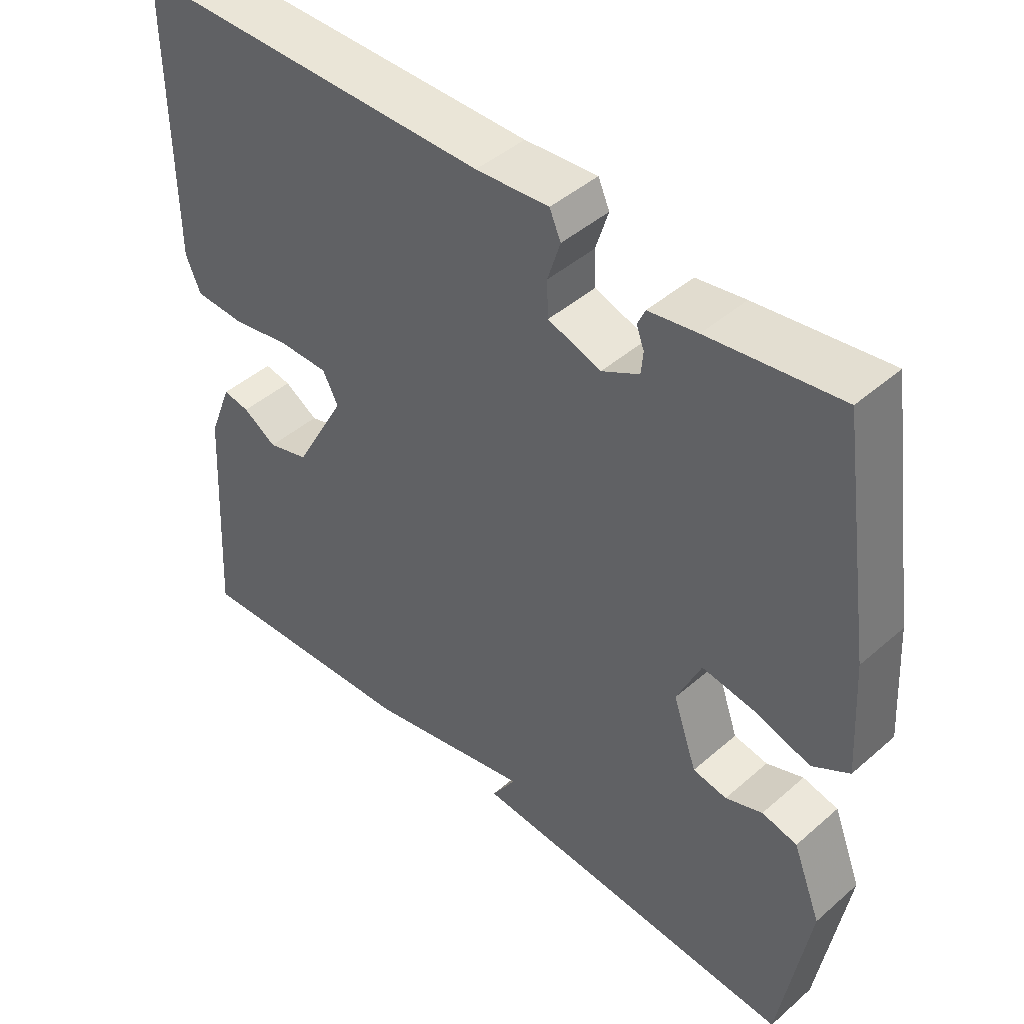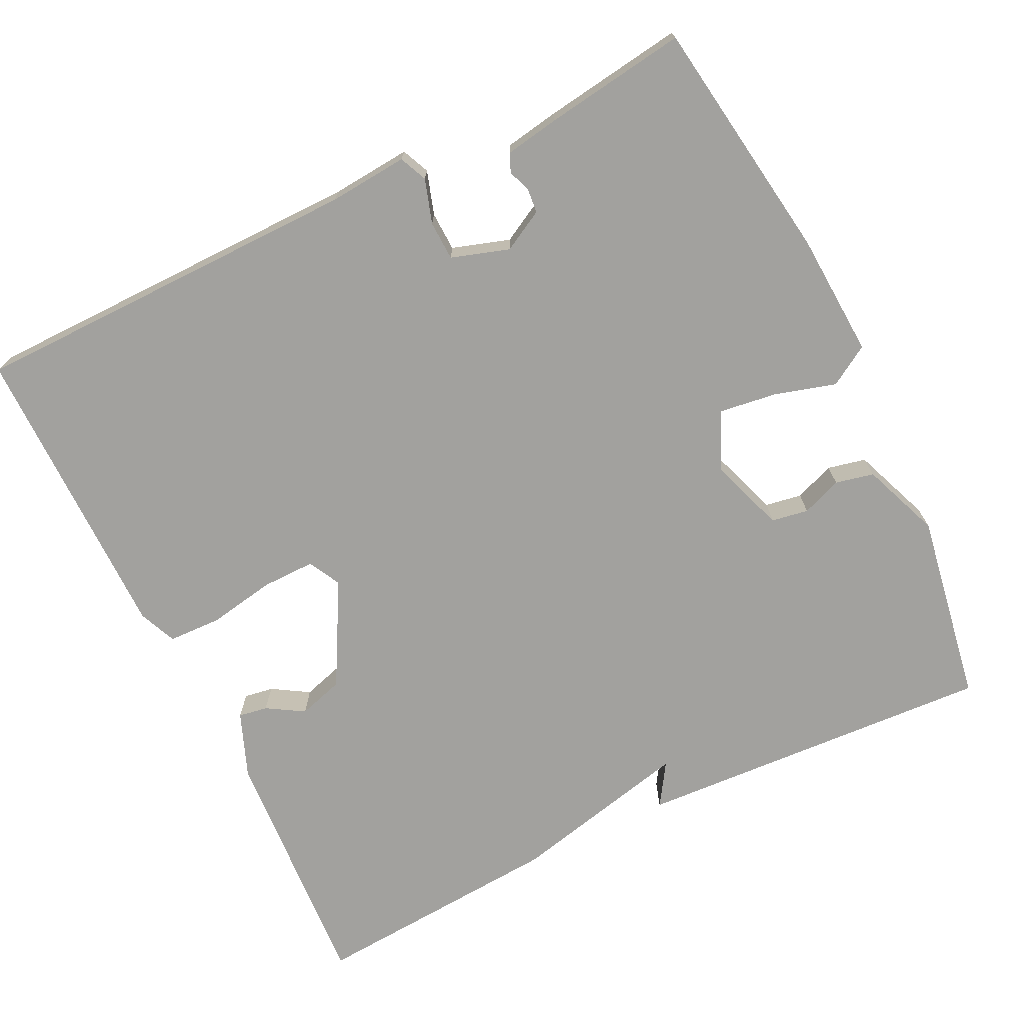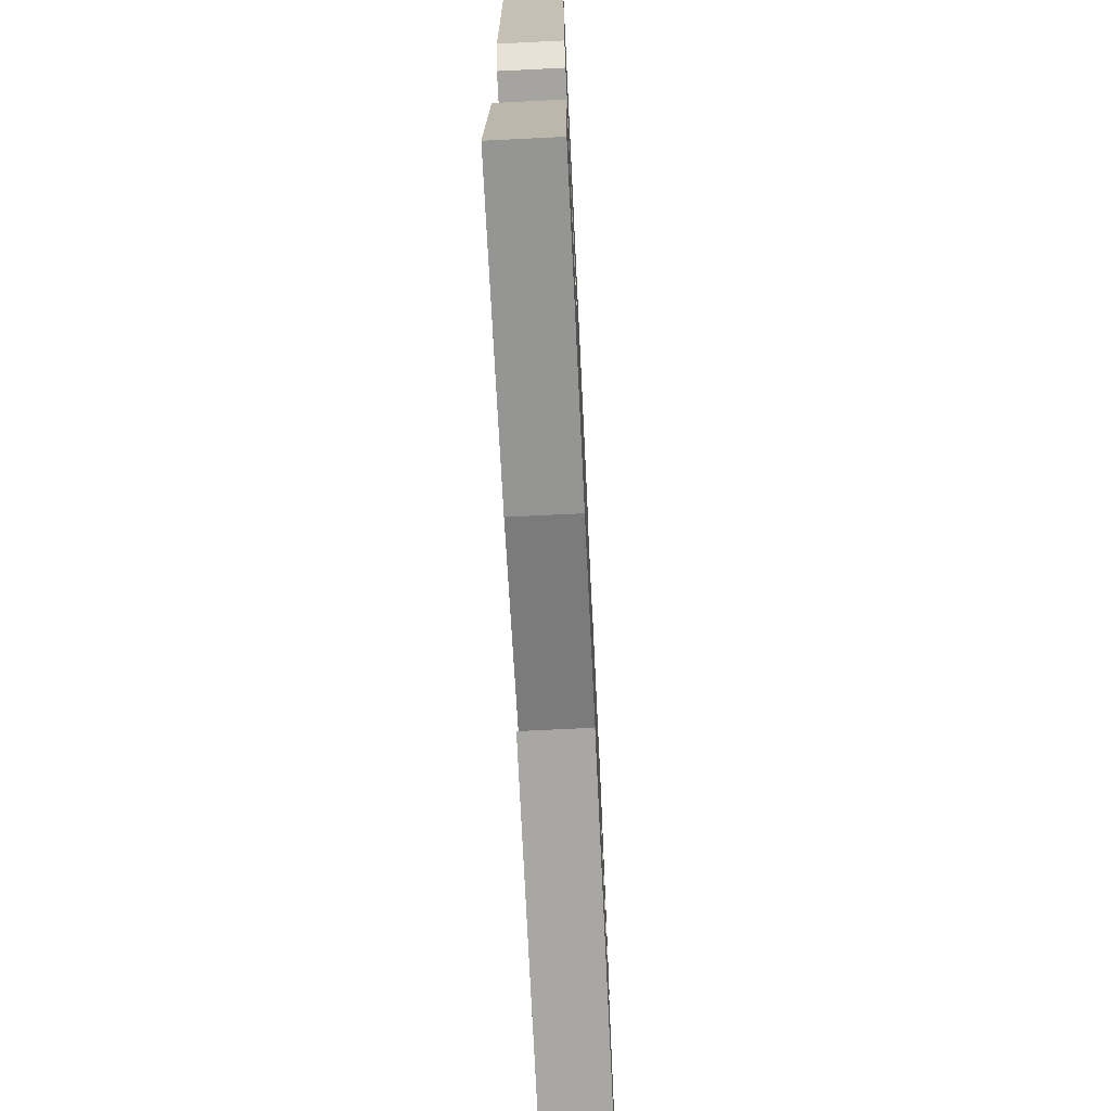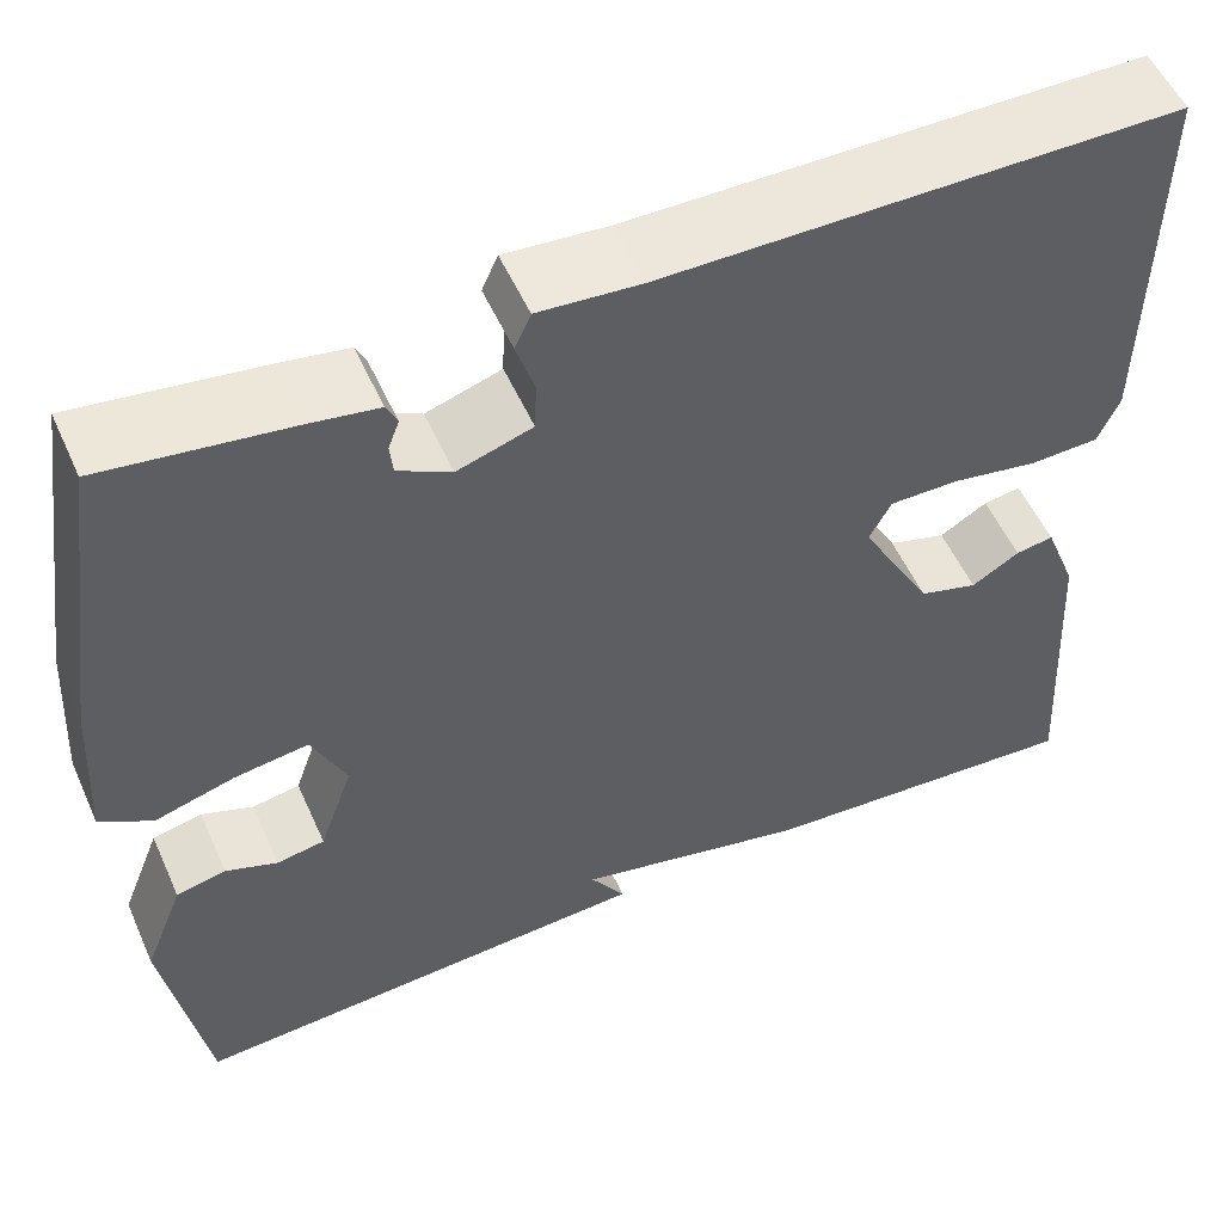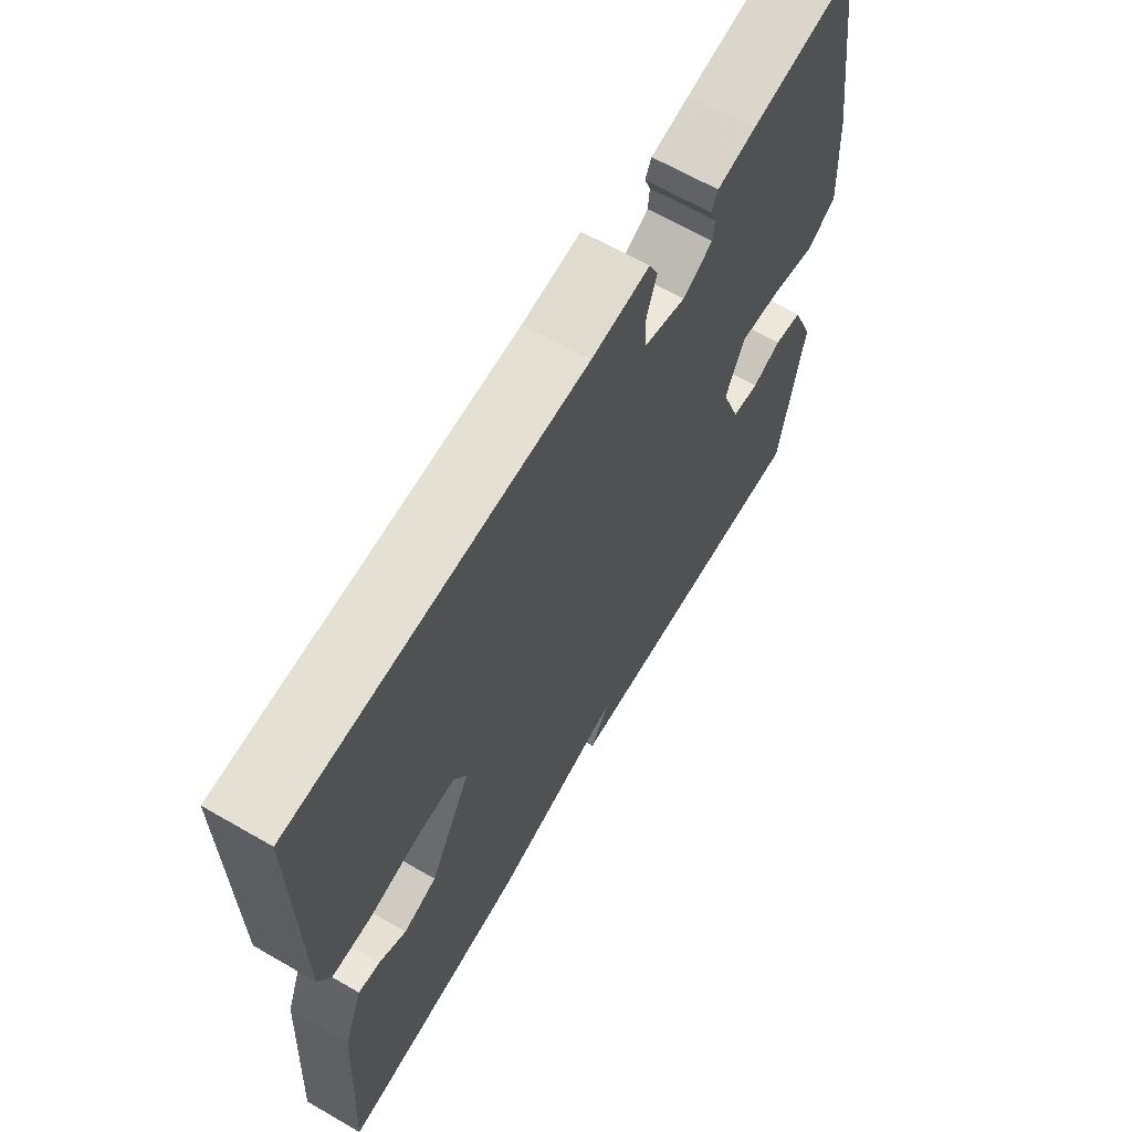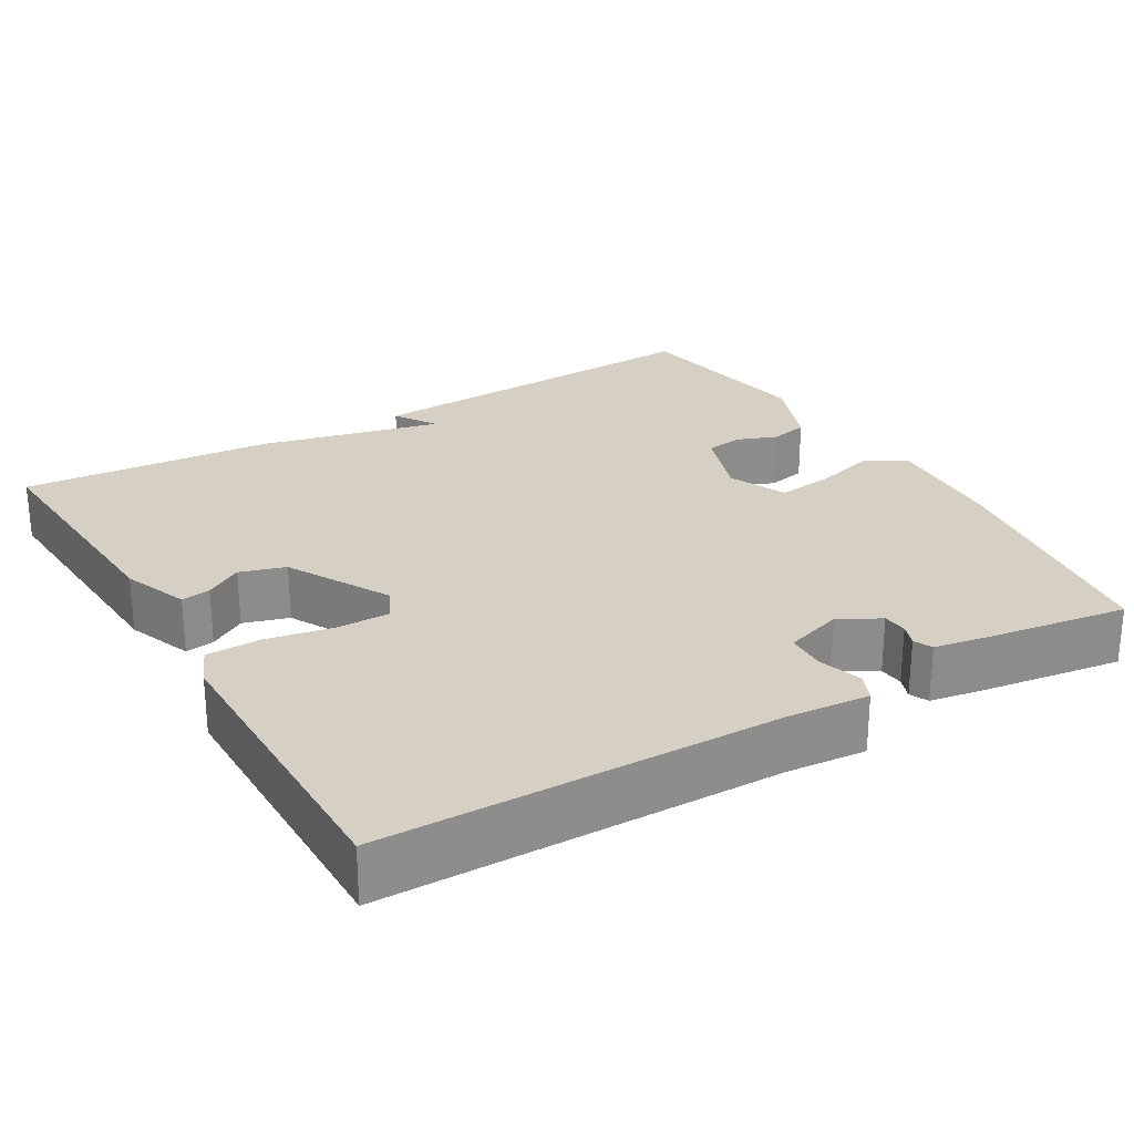
<metadata>
{"format":"obj","ext":"obj","renderer":"f3d","projection":"perspective","resolution":1024,"background":"white","views":[{"elev":44.9,"azim":44.8,"up":"+Z"},{"elev":-72.0,"azim":25.9,"up":"+Y"},{"elev":-71.6,"azim":-87.2,"up":"+Z"},{"elev":54.4,"azim":156.1,"up":"+Z"},{"elev":65.3,"azim":-59.9,"up":"+Z"},{"elev":26.0,"azim":-30.5,"up":"+Y"}]}
</metadata>
<code>
v -0.5 0.07 -0.5
v -0.48 0.07 -0.172
v -0.447 0.07 -0.087
v -0.409 0.07 -0.093
v -0.361 0.07 -0.122
v -0.302 0.07 -0.104
v -0.229 0.07 0.03
v -0.251 0.07 0.072
v -0.321 0.07 0.071
v -0.407 0.07 0.055
v -0.477 0.07 0.057
v -0.498 0.07 0.106
v -0.5 0.07 0.5
v 0.012 0.07 0.506
v 0.115 0.07 0.515
v 0.131 0.07 0.479
v 0.113 0.07 0.422
v 0.115 0.07 0.371
v 0.19 0.07 0.347
v 0.243 0.07 0.376
v 0.246 0.07 0.408
v 0.235 0.07 0.437
v 0.246 0.07 0.461
v 0.315 0.07 0.473
v 0.5 0.07 0.5
v 0.547 0.07 0.183
v 0.557 0.07 0.022
v 0.505 0.07 -0.01
v 0.425 0.07 0.013
v 0.351 0.07 0.023
v 0.317 0.07 -0.053
v 0.351 0.07 -0.15
v 0.399 0.07 -0.158
v 0.451 0.07 -0.138
v 0.501 0.07 -0.149
v 0.541 0.07 -0.251
v 0.5 0.07 -0.5
v 0.031 0.07 -0.475
v 0.066 0.07 -0.42
v -0.169 0.07 -0.475
v -0.5 0 -0.5
v -0.48 0 -0.172
v -0.447 0 -0.087
v -0.409 0 -0.093
v -0.361 0 -0.122
v -0.302 0 -0.104
v -0.229 0 0.03
v -0.251 0 0.072
v -0.321 0 0.071
v -0.407 0 0.055
v -0.477 0 0.057
v -0.498 0 0.106
v -0.5 0 0.5
v 0.012 0 0.506
v 0.115 0 0.515
v 0.131 0 0.479
v 0.113 0 0.422
v 0.115 0 0.371
v 0.19 0 0.347
v 0.243 0 0.376
v 0.246 0 0.408
v 0.235 0 0.437
v 0.246 0 0.461
v 0.315 0 0.473
v 0.5 0 0.5
v 0.547 0 0.183
v 0.557 0 0.022
v 0.505 0 -0.01
v 0.425 0 0.013
v 0.351 0 0.023
v 0.317 0 -0.053
v 0.351 0 -0.15
v 0.399 0 -0.158
v 0.451 0 -0.138
v 0.501 0 -0.149
v 0.541 0 -0.251
v 0.5 0 -0.5
v 0.031 0 -0.475
v 0.066 0 -0.42
v -0.169 0 -0.475
f 3 4 5
f 2 3 5
f 1 2 5
f 40 1 5
f 39 40 5
f 37 38 39
f 36 37 39
f 35 36 39
f 34 35 39
f 33 34 39
f 39 5 6
f 33 39 6
f 32 33 6
f 31 32 6 7
f 30 31 7 8
f 27 28 29
f 26 27 29
f 25 26 29
f 24 25 29
f 23 24 29
f 22 23 29
f 21 22 29
f 20 21 29 30
f 19 20 30 8
f 14 15 16 17
f 14 17 18
f 13 14 18
f 12 13 18
f 11 12 18
f 10 11 18
f 9 10 18
f 8 9 18 19
f 45 44 43
f 45 43 42
f 45 42 41
f 45 41 80
f 45 80 79
f 79 78 77
f 79 77 76
f 79 76 75
f 79 75 74
f 79 74 73
f 46 45 79
f 46 79 73
f 46 73 72
f 47 46 72 71
f 48 47 71 70
f 69 68 67
f 69 67 66
f 69 66 65
f 69 65 64
f 69 64 63
f 69 63 62
f 69 62 61
f 70 69 61 60
f 48 70 60 59
f 57 56 55 54
f 58 57 54
f 58 54 53
f 58 53 52
f 58 52 51
f 58 51 50
f 58 50 49
f 59 58 49 48
f 1 41 42 2
f 2 42 43 3
f 3 43 44 4
f 4 44 45 5
f 5 45 46 6
f 6 46 47 7
f 7 47 48 8
f 8 48 49 9
f 9 49 50 10
f 10 50 51 11
f 11 51 52 12
f 12 52 53 13
f 13 53 54 14
f 14 54 55 15
f 15 55 56 16
f 16 56 57 17
f 17 57 58 18
f 18 58 59 19
f 19 59 60 20
f 20 60 61 21
f 21 61 62 22
f 22 62 63 23
f 23 63 64 24
f 24 64 65 25
f 25 65 66 26
f 26 66 67 27
f 27 67 68 28
f 28 68 69 29
f 29 69 70 30
f 30 70 71 31
f 31 71 72 32
f 32 72 73 33
f 33 73 74 34
f 34 74 75 35
f 35 75 76 36
f 36 76 77 37
f 37 77 78 38
f 38 78 79 39
f 39 79 80 40
f 40 80 41 1

</code>
